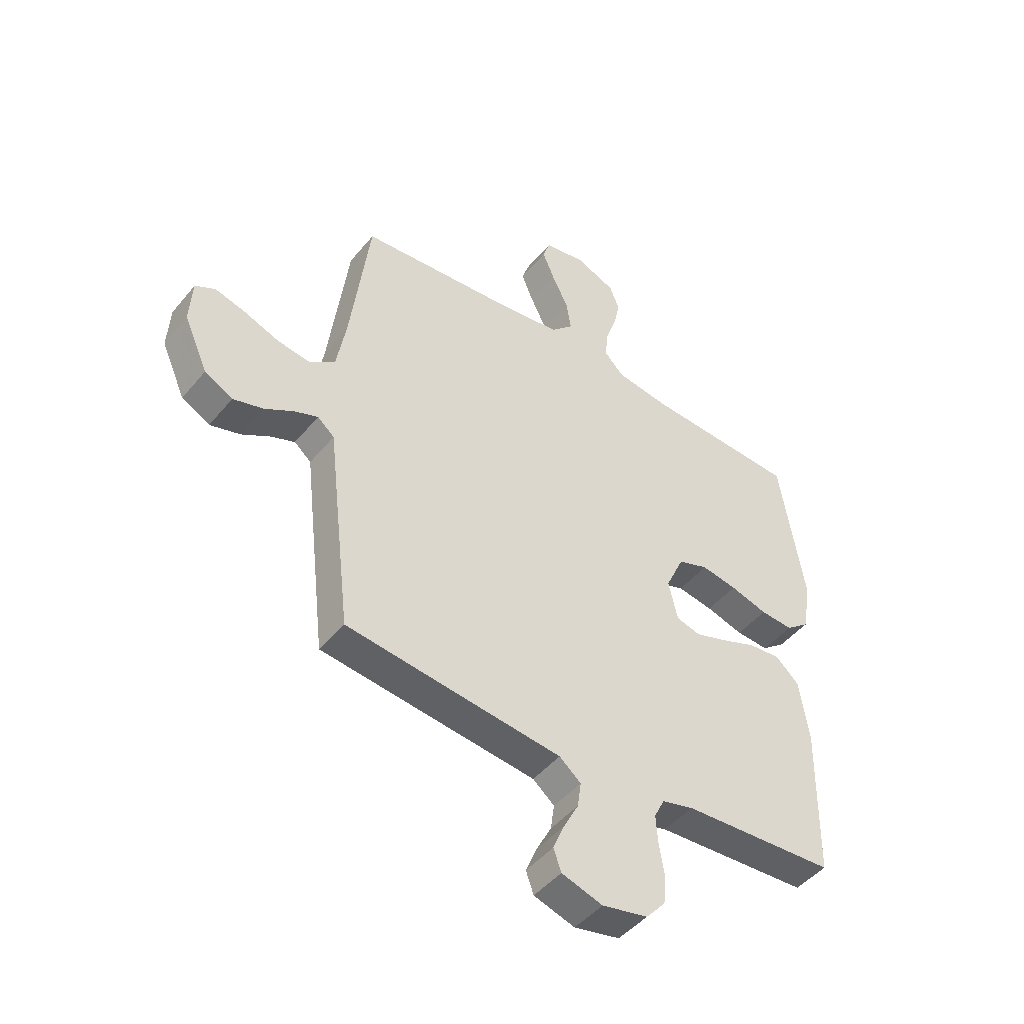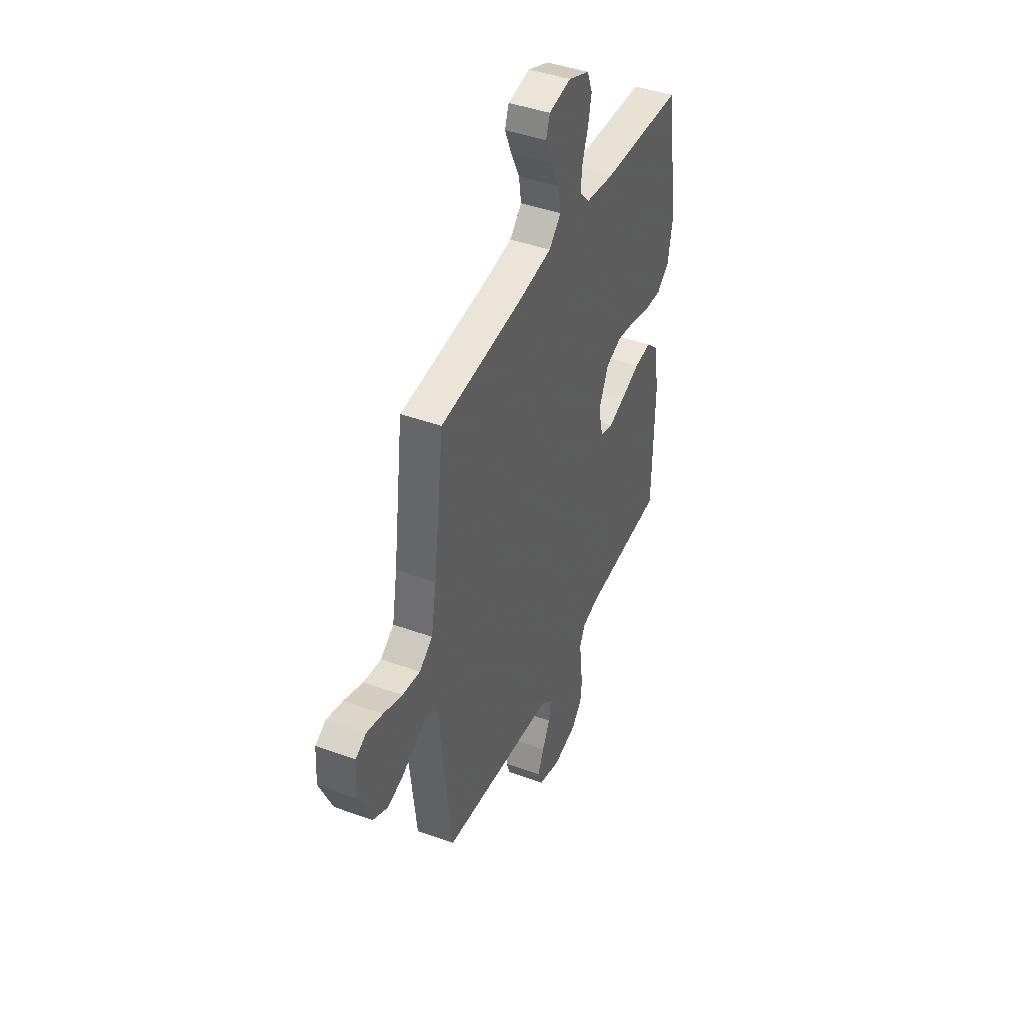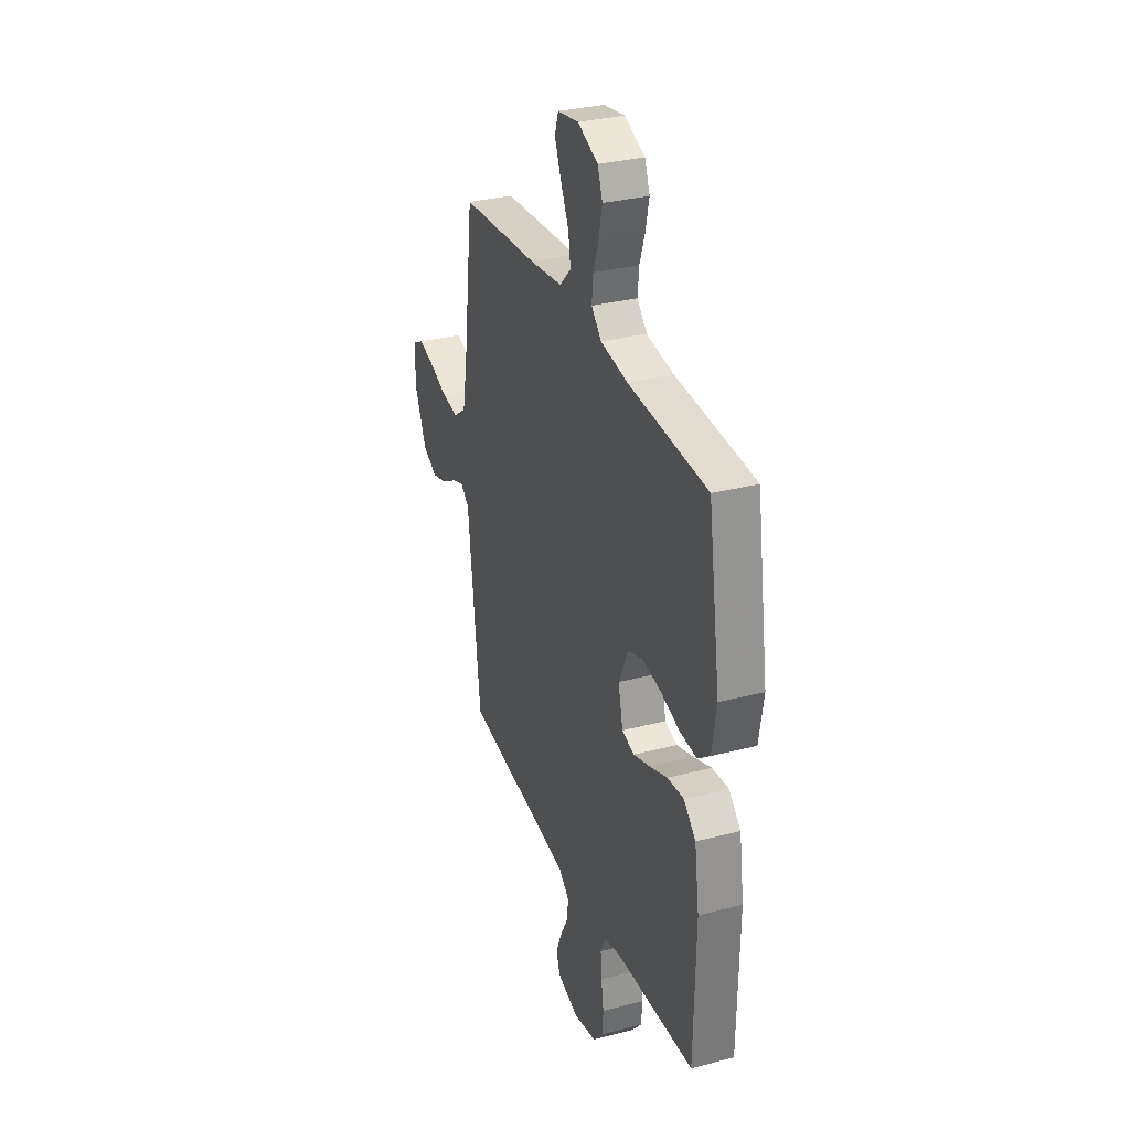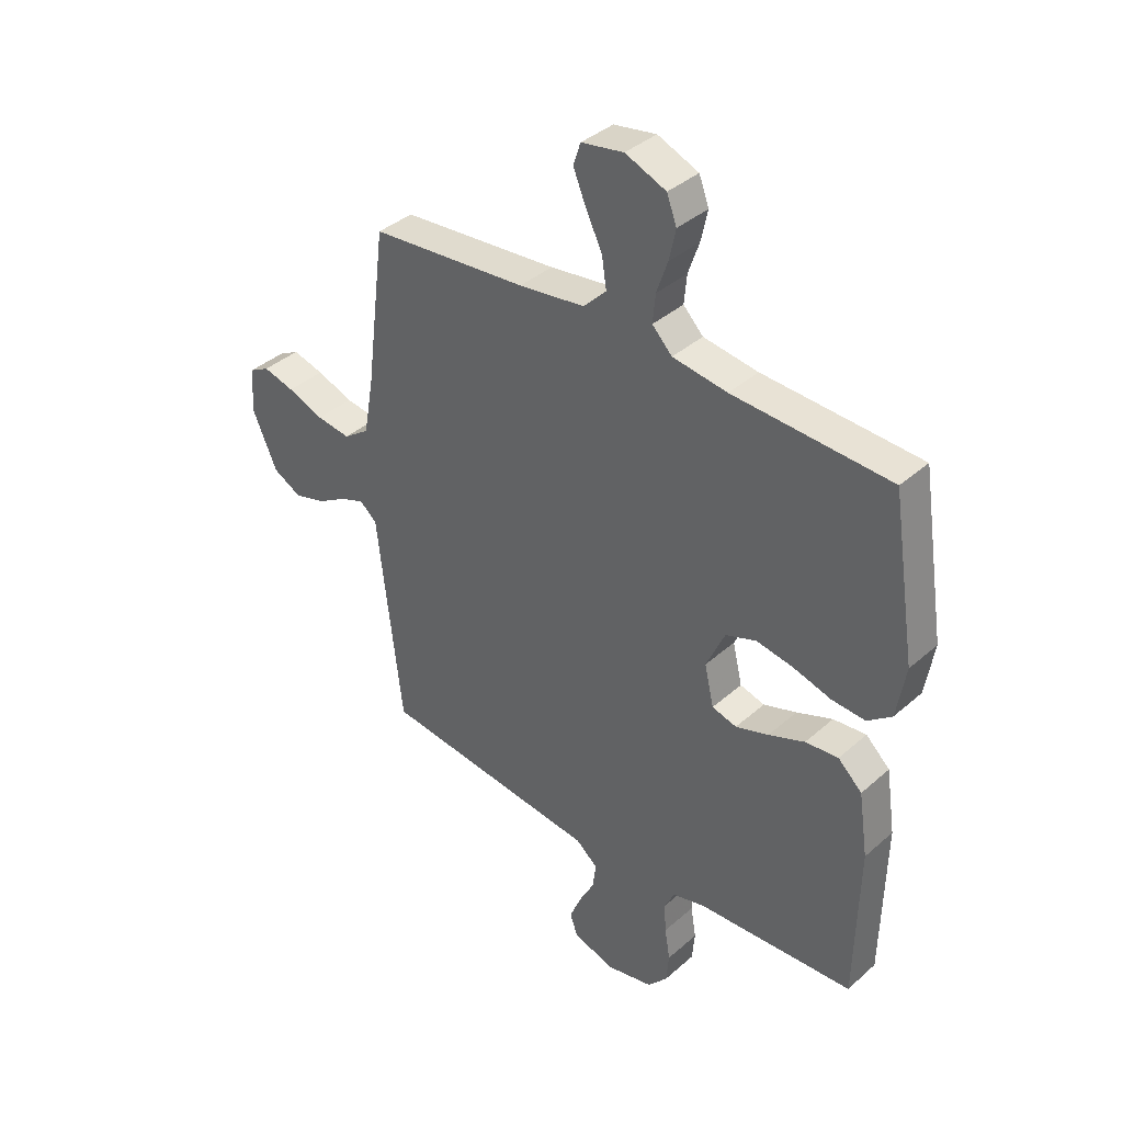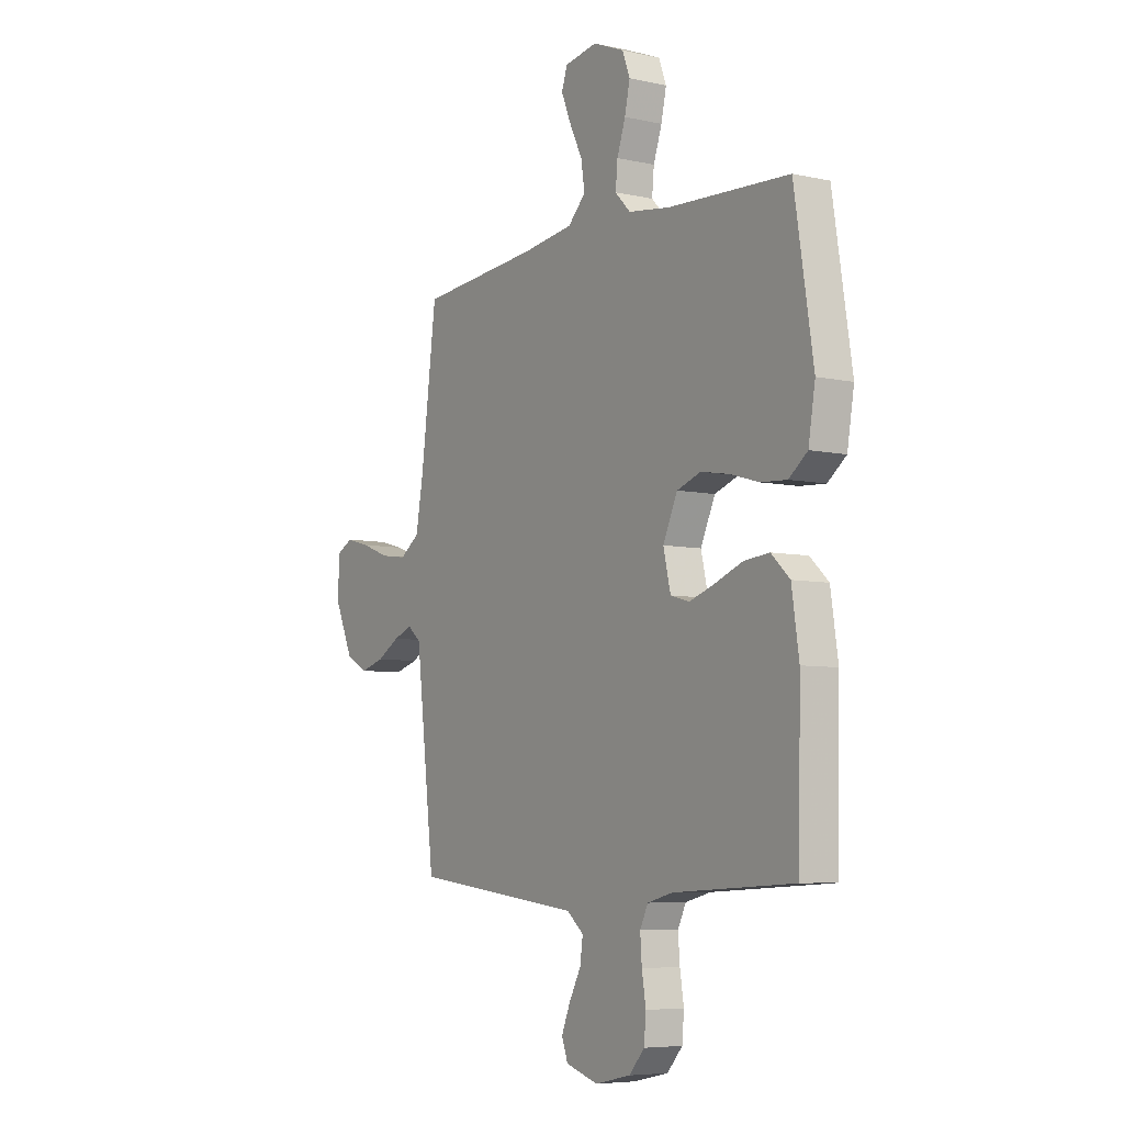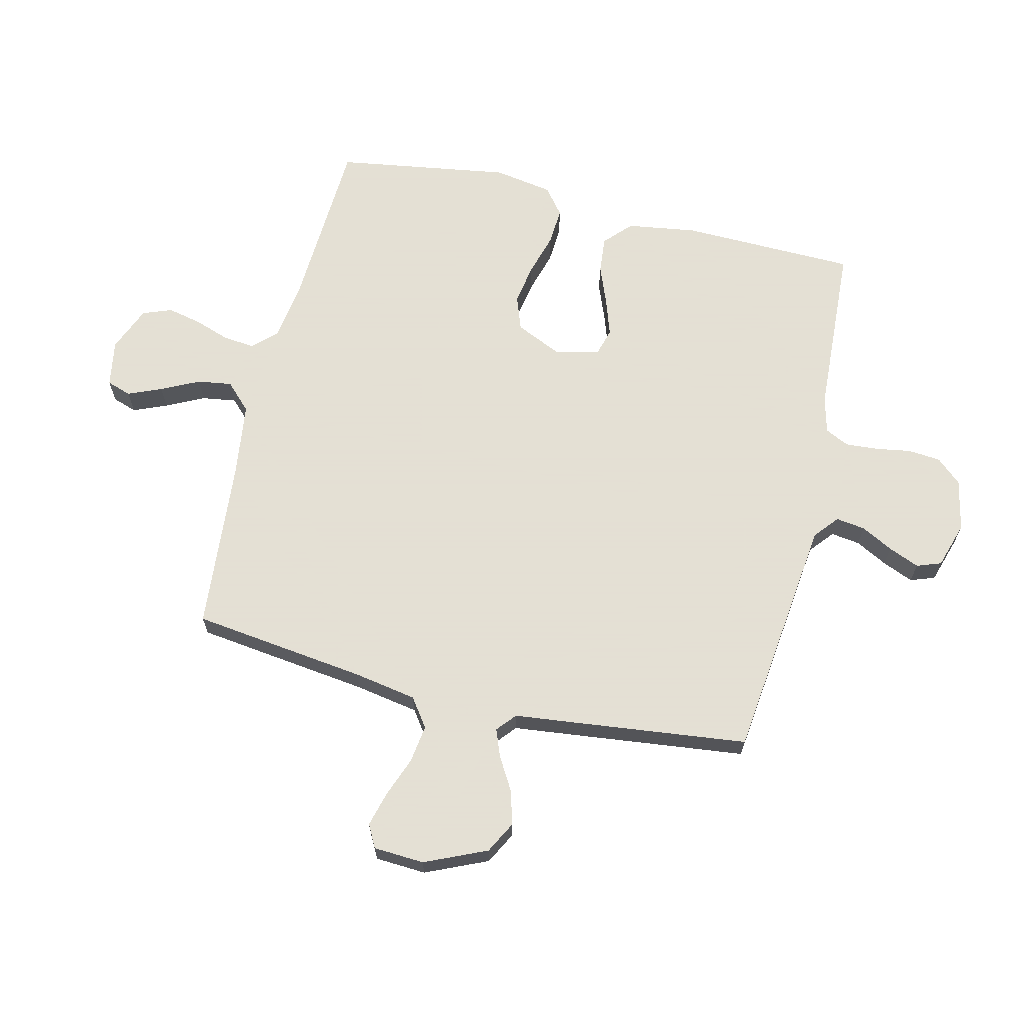
<metadata>
{"format":"obj","ext":"obj","renderer":"f3d","projection":"perspective","resolution":1024,"background":"white","views":[{"elev":-46.7,"azim":142.9,"up":"+Z"},{"elev":42.9,"azim":113.4,"up":"+Z"},{"elev":31.6,"azim":-110.1,"up":"+Z"},{"elev":38.1,"azim":-138.0,"up":"+Z"},{"elev":-6.4,"azim":-123.3,"up":"+Z"},{"elev":66.2,"azim":103.5,"up":"+Y"}]}
</metadata>
<code>
v 0.5 0.07 -0.5
v 0.2 0.07 -0.535
v 0.079 0.07 -0.549
v 0.037 0.07 -0.584
v 0.044 0.07 -0.634
v 0.073 0.07 -0.689
v 0.095 0.07 -0.742
v 0.08 0.07 -0.784
v 0 0.07 -0.809
v -0.089 0.07 -0.79
v -0.127 0.07 -0.747
v -0.132 0.07 -0.691
v -0.122 0.07 -0.63
v -0.118 0.07 -0.574
v -0.138 0.07 -0.533
v -0.2 0.07 -0.517
v -0.5 0.07 -0.5
v -0.506 0.07 -0.2
v -0.488 0.07 -0.079
v -0.442 0.07 -0.036
v -0.379 0.07 -0.042
v -0.31 0.07 -0.069
v -0.247 0.07 -0.09
v -0.2 0.07 -0.077
v -0.182 0.07 0
v -0.218 0.07 0.079
v -0.277 0.07 0.1
v -0.347 0.07 0.088
v -0.42 0.07 0.067
v -0.484 0.07 0.063
v -0.53 0.07 0.099
v -0.547 0.07 0.2
v -0.5 0.07 0.5
v -0.2 0.07 0.515
v -0.096 0.07 0.53
v -0.058 0.07 0.569
v -0.063 0.07 0.623
v -0.084 0.07 0.684
v -0.097 0.07 0.743
v -0.078 0.07 0.793
v 0 0.07 0.825
v 0.081 0.07 0.811
v 0.095 0.07 0.769
v 0.071 0.07 0.711
v 0.039 0.07 0.646
v 0.03 0.07 0.587
v 0.074 0.07 0.543
v 0.2 0.07 0.526
v 0.5 0.07 0.5
v 0.538 0.07 0.2
v 0.557 0.07 0.092
v 0.606 0.07 0.057
v 0.671 0.07 0.066
v 0.74 0.07 0.092
v 0.8 0.07 0.108
v 0.839 0.07 0.087
v 0.844 0.07 0
v 0.797 0.07 -0.106
v 0.742 0.07 -0.135
v 0.683 0.07 -0.118
v 0.627 0.07 -0.085
v 0.58 0.07 -0.067
v 0.547 0.07 -0.095
v 0.535 0.07 -0.2
v 0.5 0 -0.5
v 0.2 0 -0.535
v 0.079 0 -0.549
v 0.037 0 -0.584
v 0.044 0 -0.634
v 0.073 0 -0.689
v 0.095 0 -0.742
v 0.08 0 -0.784
v 0 0 -0.809
v -0.089 0 -0.79
v -0.127 0 -0.747
v -0.132 0 -0.691
v -0.122 0 -0.63
v -0.118 0 -0.574
v -0.138 0 -0.533
v -0.2 0 -0.517
v -0.5 0 -0.5
v -0.506 0 -0.2
v -0.488 0 -0.079
v -0.442 0 -0.036
v -0.379 0 -0.042
v -0.31 0 -0.069
v -0.247 0 -0.09
v -0.2 0 -0.077
v -0.182 0 0
v -0.218 0 0.079
v -0.277 0 0.1
v -0.347 0 0.088
v -0.42 0 0.067
v -0.484 0 0.063
v -0.53 0 0.099
v -0.547 0 0.2
v -0.5 0 0.5
v -0.2 0 0.515
v -0.096 0 0.53
v -0.058 0 0.569
v -0.063 0 0.623
v -0.084 0 0.684
v -0.097 0 0.743
v -0.078 0 0.793
v 0 0 0.825
v 0.081 0 0.811
v 0.095 0 0.769
v 0.071 0 0.711
v 0.039 0 0.646
v 0.03 0 0.587
v 0.074 0 0.543
v 0.2 0 0.526
v 0.5 0 0.5
v 0.538 0 0.2
v 0.557 0 0.092
v 0.606 0 0.057
v 0.671 0 0.066
v 0.74 0 0.092
v 0.8 0 0.108
v 0.839 0 0.087
v 0.844 0 0
v 0.797 0 -0.106
v 0.742 0 -0.135
v 0.683 0 -0.118
v 0.627 0 -0.085
v 0.58 0 -0.067
v 0.547 0 -0.095
v 0.535 0 -0.2
f 63 64 1 2
f 58 59 60 61
f 58 61 62
f 57 58 62
f 56 57 62
f 53 54 55 56
f 52 53 56 62
f 51 52 62 63
f 48 49 50
f 47 48 50 51
f 42 43 44 45
f 40 41 42 45
f 40 45 46
f 37 38 39 40
f 36 37 40 46
f 35 36 46 47
f 31 32 33 34
f 28 29 30 31
f 27 28 31 34
f 26 27 34 35
f 19 20 21 22
f 19 22 23
f 16 17 18 19
f 15 16 19 23
f 14 15 23 24
f 10 11 12 13
f 10 13 14
f 9 10 14
f 5 6 7 8
f 5 8 9 14
f 51 63 2 3
f 47 51 3 4
f 25 26 35 47
f 25 47 4
f 14 24 25
f 4 5 14 25
f 66 65 128 127
f 125 124 123 122
f 126 125 122
f 126 122 121
f 126 121 120
f 120 119 118 117
f 126 120 117 116
f 127 126 116 115
f 114 113 112
f 115 114 112 111
f 109 108 107 106
f 109 106 105 104
f 110 109 104
f 104 103 102 101
f 110 104 101 100
f 111 110 100 99
f 98 97 96 95
f 95 94 93 92
f 98 95 92 91
f 99 98 91 90
f 86 85 84 83
f 87 86 83
f 83 82 81 80
f 87 83 80 79
f 88 87 79 78
f 77 76 75 74
f 78 77 74
f 78 74 73
f 72 71 70 69
f 78 73 72 69
f 67 66 127 115
f 68 67 115 111
f 111 99 90 89
f 68 111 89
f 89 88 78
f 89 78 69 68
f 1 65 66 2
f 2 66 67 3
f 3 67 68 4
f 4 68 69 5
f 5 69 70 6
f 6 70 71 7
f 7 71 72 8
f 8 72 73 9
f 9 73 74 10
f 10 74 75 11
f 11 75 76 12
f 12 76 77 13
f 13 77 78 14
f 14 78 79 15
f 15 79 80 16
f 16 80 81 17
f 17 81 82 18
f 18 82 83 19
f 19 83 84 20
f 20 84 85 21
f 21 85 86 22
f 22 86 87 23
f 23 87 88 24
f 24 88 89 25
f 25 89 90 26
f 26 90 91 27
f 27 91 92 28
f 28 92 93 29
f 29 93 94 30
f 30 94 95 31
f 31 95 96 32
f 32 96 97 33
f 33 97 98 34
f 34 98 99 35
f 35 99 100 36
f 36 100 101 37
f 37 101 102 38
f 38 102 103 39
f 39 103 104 40
f 40 104 105 41
f 41 105 106 42
f 42 106 107 43
f 43 107 108 44
f 44 108 109 45
f 45 109 110 46
f 46 110 111 47
f 47 111 112 48
f 48 112 113 49
f 49 113 114 50
f 50 114 115 51
f 51 115 116 52
f 52 116 117 53
f 53 117 118 54
f 54 118 119 55
f 55 119 120 56
f 56 120 121 57
f 57 121 122 58
f 58 122 123 59
f 59 123 124 60
f 60 124 125 61
f 61 125 126 62
f 62 126 127 63
f 63 127 128 64
f 64 128 65 1

</code>
